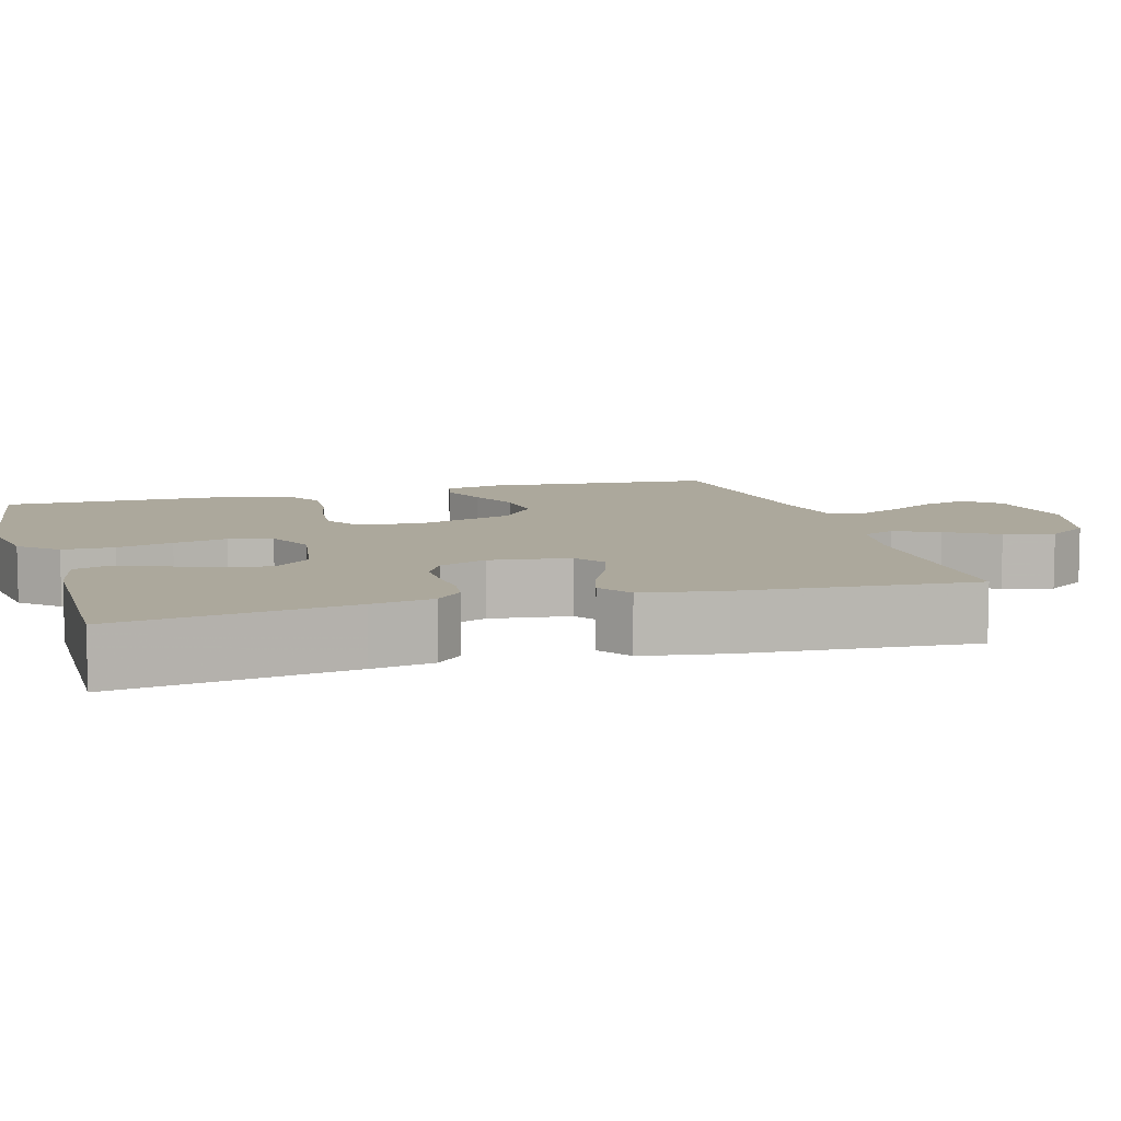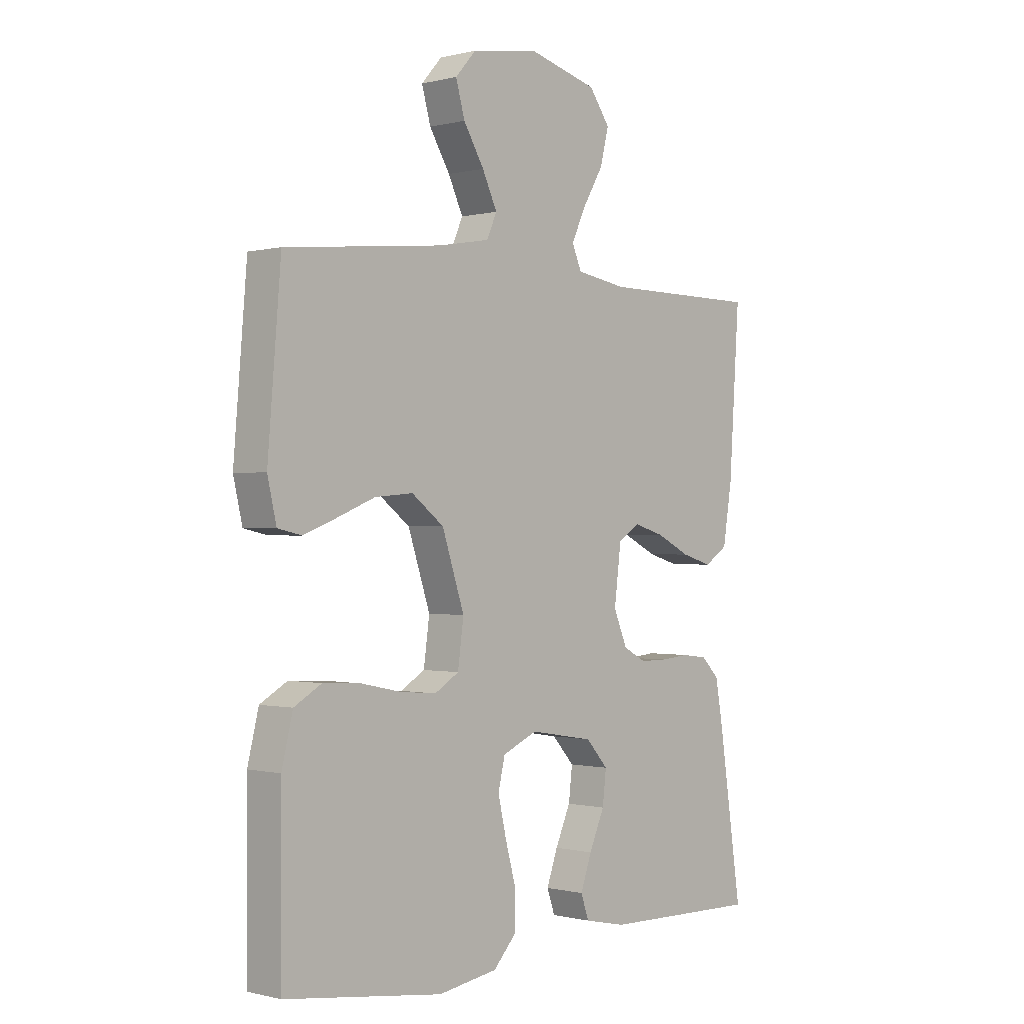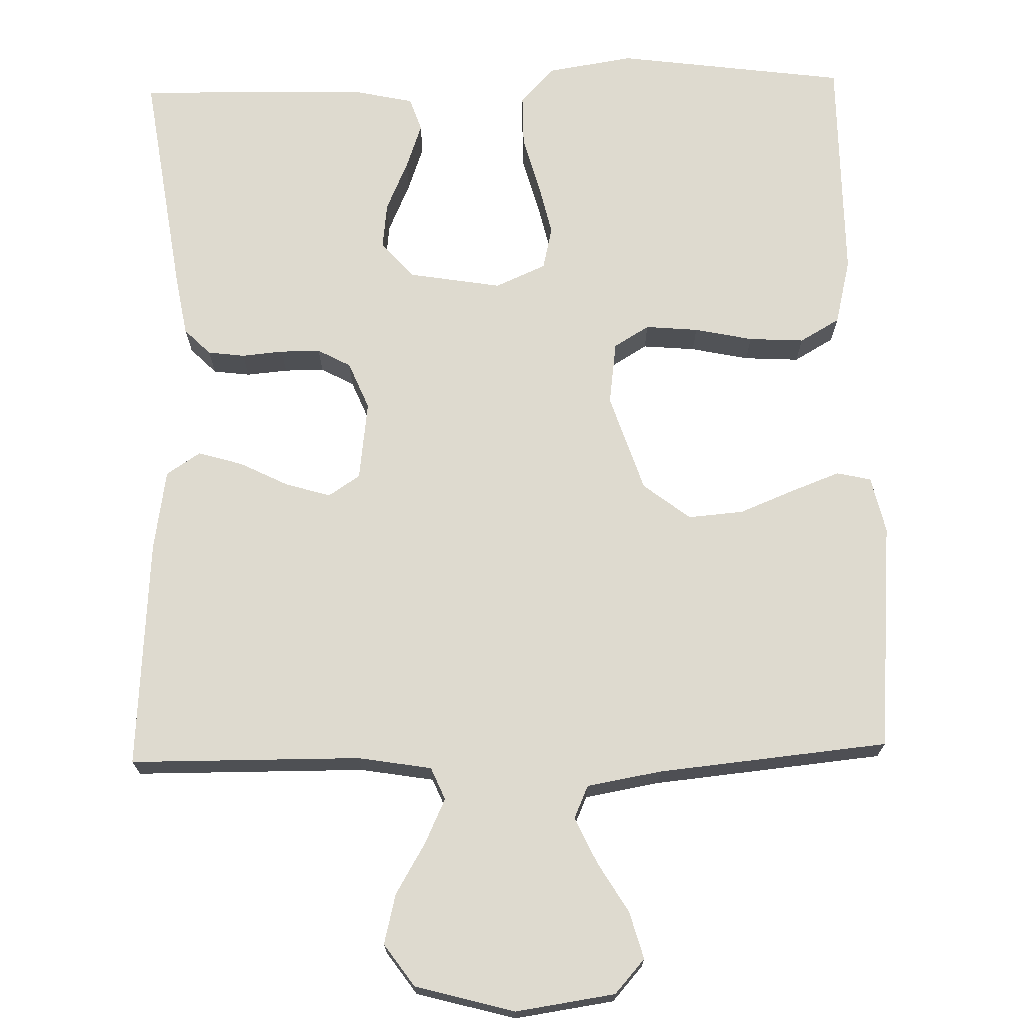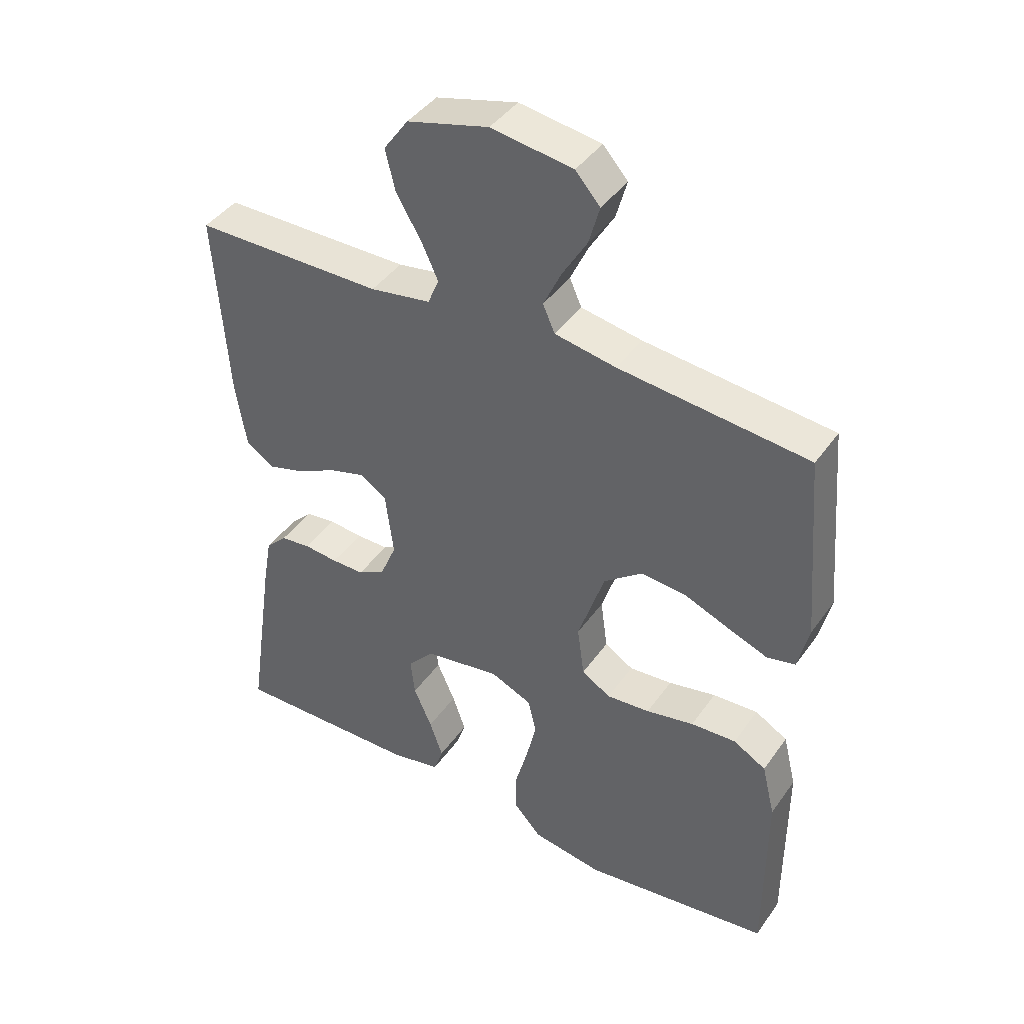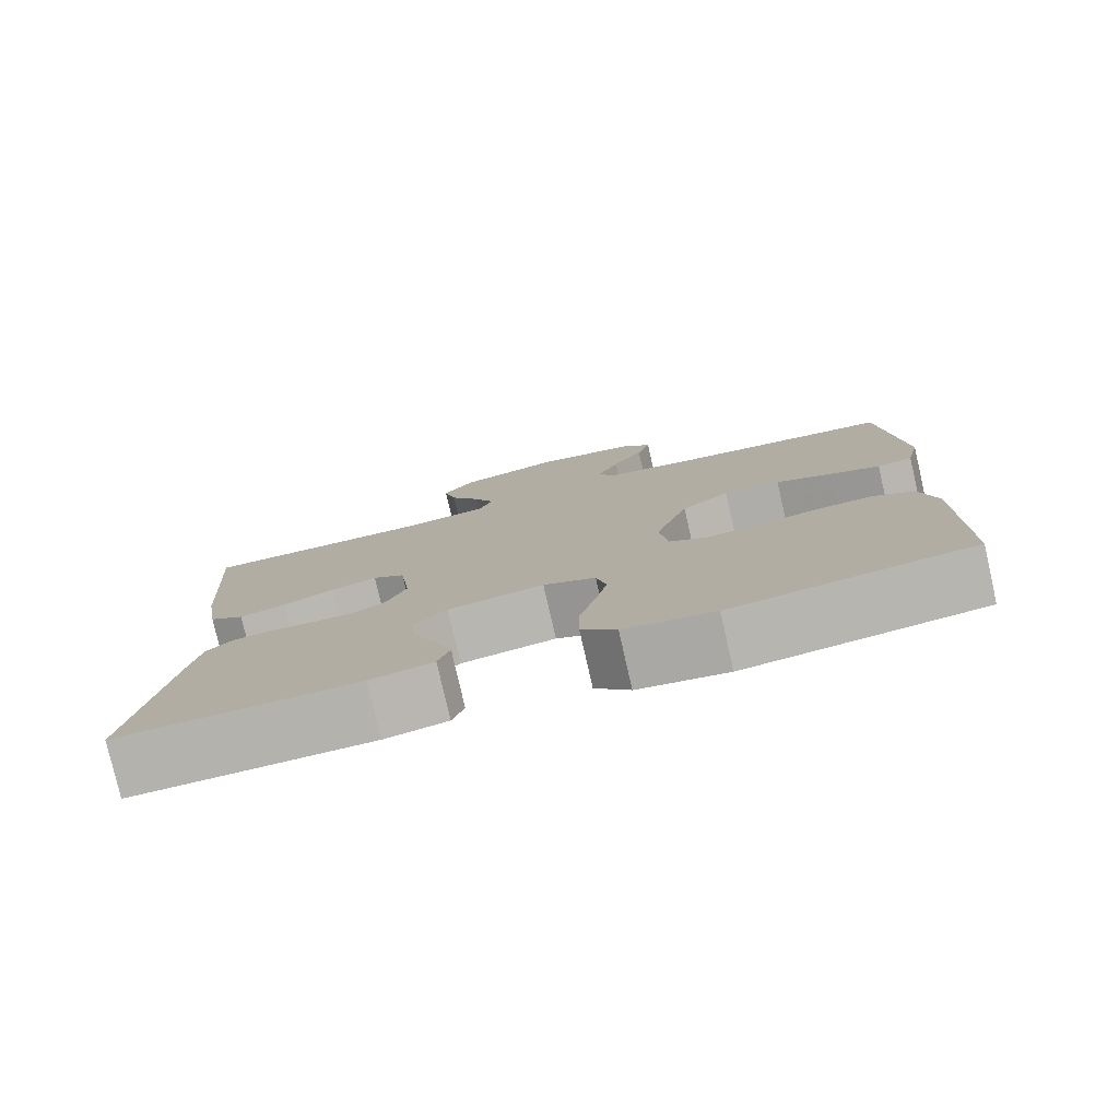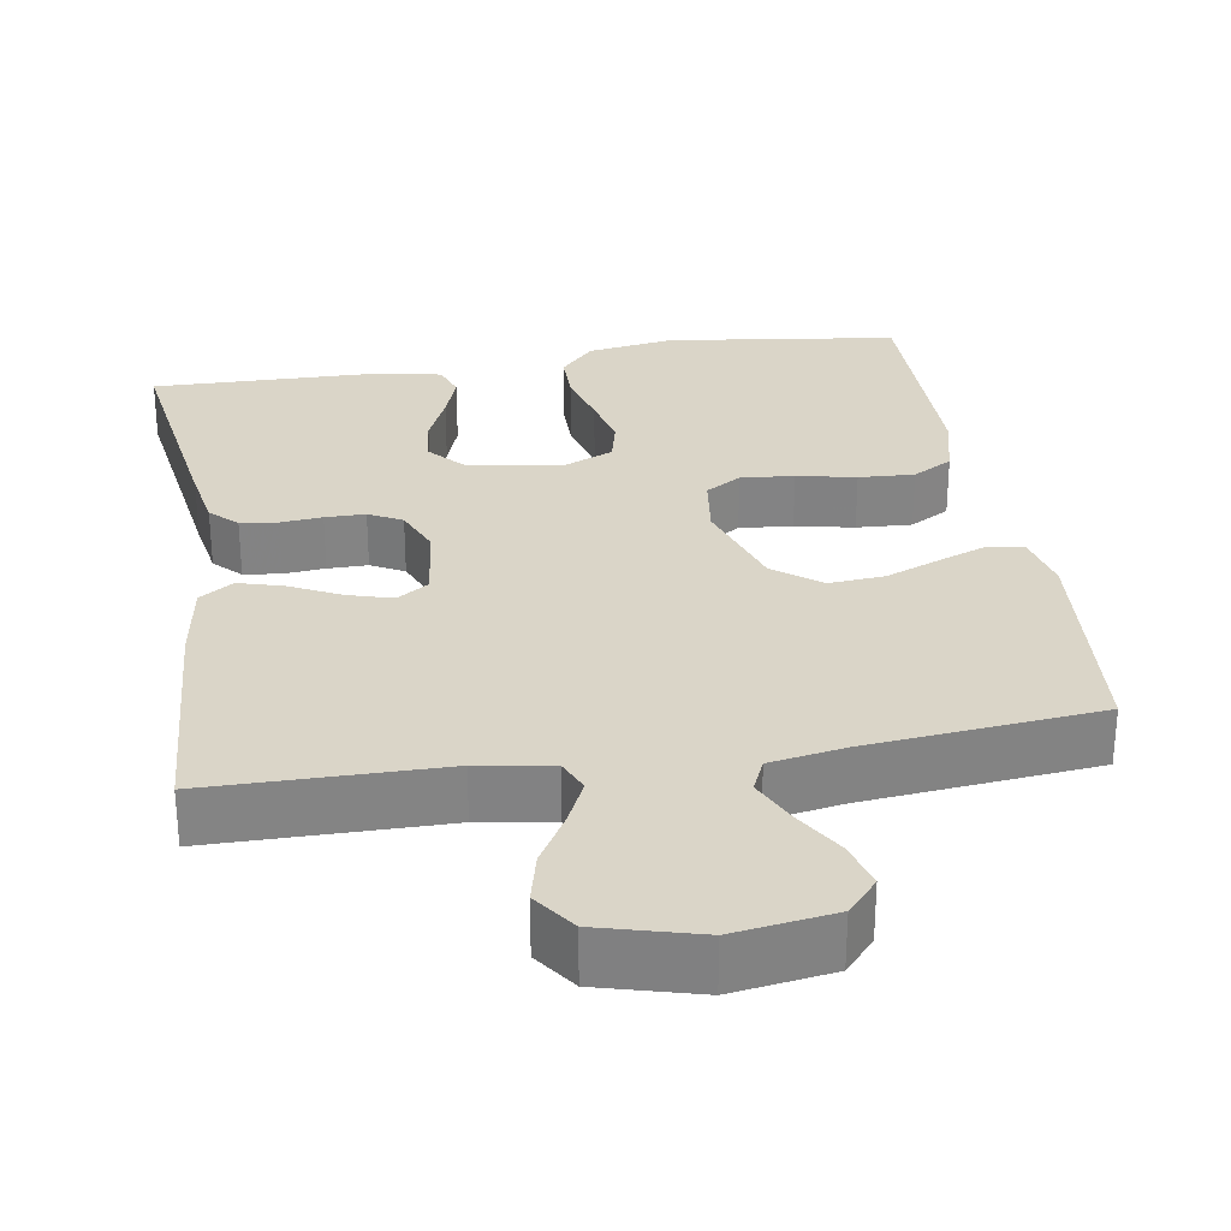
<metadata>
{"format":"obj","ext":"obj","renderer":"f3d","projection":"perspective","resolution":1024,"background":"white","views":[{"elev":8.5,"azim":-106.2,"up":"+Y"},{"elev":-0.3,"azim":133.0,"up":"+Z"},{"elev":71.0,"azim":-1.4,"up":"+Y"},{"elev":42.3,"azim":32.3,"up":"+Z"},{"elev":-79.1,"azim":12.9,"up":"+Z"},{"elev":29.1,"azim":-9.2,"up":"+Y"}]}
</metadata>
<code>
v -0.5 0.07 0.5
v -0.2 0.07 0.502
v -0.104 0.07 0.518
v -0.086 0.07 0.56
v -0.113 0.07 0.618
v -0.152 0.07 0.684
v -0.168 0.07 0.749
v -0.129 0.07 0.804
v 0 0.07 0.839
v 0.129 0.07 0.82
v 0.168 0.07 0.776
v 0.151 0.07 0.715
v 0.112 0.07 0.65
v 0.084 0.07 0.59
v 0.103 0.07 0.547
v 0.2 0.07 0.53
v 0.5 0.07 0.5
v 0.525 0.07 0.2
v 0.508 0.07 0.126
v 0.463 0.07 0.116
v 0.4 0.07 0.14
v 0.328 0.07 0.169
v 0.256 0.07 0.175
v 0.195 0.07 0.128
v 0.153 0.07 0
v 0.164 0.07 -0.082
v 0.21 0.07 -0.11
v 0.279 0.07 -0.104
v 0.355 0.07 -0.088
v 0.427 0.07 -0.084
v 0.479 0.07 -0.114
v 0.5 0.07 -0.2
v 0.5 0.07 -0.5
v 0.2 0.07 -0.54
v 0.087 0.07 -0.522
v 0.043 0.07 -0.474
v 0.043 0.07 -0.407
v 0.063 0.07 -0.334
v 0.079 0.07 -0.264
v 0.066 0.07 -0.208
v 0 0.07 -0.179
v -0.121 0.07 -0.199
v -0.163 0.07 -0.246
v -0.156 0.07 -0.307
v -0.127 0.07 -0.373
v -0.106 0.07 -0.433
v -0.121 0.07 -0.477
v -0.2 0.07 -0.494
v -0.5 0.07 -0.5
v -0.456 0.07 -0.2
v -0.442 0.07 -0.12
v -0.408 0.07 -0.086
v -0.36 0.07 -0.08
v -0.306 0.07 -0.085
v -0.254 0.07 -0.085
v -0.211 0.07 -0.062
v -0.185 0.07 0
v -0.198 0.07 0.104
v -0.239 0.07 0.131
v -0.297 0.07 0.114
v -0.361 0.07 0.082
v -0.419 0.07 0.065
v -0.463 0.07 0.094
v -0.48 0.07 0.2
v -0.5 0 0.5
v -0.2 0 0.502
v -0.104 0 0.518
v -0.086 0 0.56
v -0.113 0 0.618
v -0.152 0 0.684
v -0.168 0 0.749
v -0.129 0 0.804
v 0 0 0.839
v 0.129 0 0.82
v 0.168 0 0.776
v 0.151 0 0.715
v 0.112 0 0.65
v 0.084 0 0.59
v 0.103 0 0.547
v 0.2 0 0.53
v 0.5 0 0.5
v 0.525 0 0.2
v 0.508 0 0.126
v 0.463 0 0.116
v 0.4 0 0.14
v 0.328 0 0.169
v 0.256 0 0.175
v 0.195 0 0.128
v 0.153 0 0
v 0.164 0 -0.082
v 0.21 0 -0.11
v 0.279 0 -0.104
v 0.355 0 -0.088
v 0.427 0 -0.084
v 0.479 0 -0.114
v 0.5 0 -0.2
v 0.5 0 -0.5
v 0.2 0 -0.54
v 0.087 0 -0.522
v 0.043 0 -0.474
v 0.043 0 -0.407
v 0.063 0 -0.334
v 0.079 0 -0.264
v 0.066 0 -0.208
v 0 0 -0.179
v -0.121 0 -0.199
v -0.163 0 -0.246
v -0.156 0 -0.307
v -0.127 0 -0.373
v -0.106 0 -0.433
v -0.121 0 -0.477
v -0.2 0 -0.494
v -0.5 0 -0.5
v -0.456 0 -0.2
v -0.442 0 -0.12
v -0.408 0 -0.086
v -0.36 0 -0.08
v -0.306 0 -0.085
v -0.254 0 -0.085
v -0.211 0 -0.062
v -0.185 0 0
v -0.198 0 0.104
v -0.239 0 0.131
v -0.297 0 0.114
v -0.361 0 0.082
v -0.419 0 0.065
v -0.463 0 0.094
v -0.48 0 0.2
f 64 1 2
f 63 64 2
f 62 63 2
f 61 62 2
f 60 61 2
f 59 60 2 3
f 58 59 3 4
f 57 58 4
f 52 53 54
f 51 52 54
f 50 51 54
f 49 50 54
f 48 49 54
f 47 48 54
f 46 47 54
f 45 46 54
f 44 45 54
f 43 44 54 55
f 42 43 55 56
f 36 37 38
f 35 36 38
f 34 35 38
f 33 34 38
f 32 33 38
f 31 32 38
f 30 31 38
f 29 30 38
f 28 29 38
f 27 28 38 39
f 26 27 39 40
f 20 21 22
f 19 20 22
f 18 19 22
f 17 18 22
f 16 17 22
f 15 16 22 23
f 14 15 23 24
f 11 12 13
f 10 11 13
f 9 10 13
f 8 9 13
f 7 8 13
f 6 7 13
f 5 6 13
f 4 5 13 14
f 14 24 25
f 4 14 25
f 57 4 25
f 57 25 26
f 56 57 26
f 42 56 26
f 41 42 26
f 26 40 41
f 66 65 128
f 66 128 127
f 66 127 126
f 66 126 125
f 66 125 124
f 67 66 124 123
f 68 67 123 122
f 68 122 121
f 118 117 116
f 118 116 115
f 118 115 114
f 118 114 113
f 118 113 112
f 118 112 111
f 118 111 110
f 118 110 109
f 118 109 108
f 119 118 108 107
f 120 119 107 106
f 102 101 100
f 102 100 99
f 102 99 98
f 102 98 97
f 102 97 96
f 102 96 95
f 102 95 94
f 102 94 93
f 102 93 92
f 103 102 92 91
f 104 103 91 90
f 86 85 84
f 86 84 83
f 86 83 82
f 86 82 81
f 86 81 80
f 87 86 80 79
f 88 87 79 78
f 77 76 75
f 77 75 74
f 77 74 73
f 77 73 72
f 77 72 71
f 77 71 70
f 77 70 69
f 78 77 69 68
f 89 88 78
f 89 78 68
f 89 68 121
f 90 89 121
f 90 121 120
f 90 120 106
f 90 106 105
f 105 104 90
f 1 65 66 2
f 2 66 67 3
f 3 67 68 4
f 4 68 69 5
f 5 69 70 6
f 6 70 71 7
f 7 71 72 8
f 8 72 73 9
f 9 73 74 10
f 10 74 75 11
f 11 75 76 12
f 12 76 77 13
f 13 77 78 14
f 14 78 79 15
f 15 79 80 16
f 16 80 81 17
f 17 81 82 18
f 18 82 83 19
f 19 83 84 20
f 20 84 85 21
f 21 85 86 22
f 22 86 87 23
f 23 87 88 24
f 24 88 89 25
f 25 89 90 26
f 26 90 91 27
f 27 91 92 28
f 28 92 93 29
f 29 93 94 30
f 30 94 95 31
f 31 95 96 32
f 32 96 97 33
f 33 97 98 34
f 34 98 99 35
f 35 99 100 36
f 36 100 101 37
f 37 101 102 38
f 38 102 103 39
f 39 103 104 40
f 40 104 105 41
f 41 105 106 42
f 42 106 107 43
f 43 107 108 44
f 44 108 109 45
f 45 109 110 46
f 46 110 111 47
f 47 111 112 48
f 48 112 113 49
f 49 113 114 50
f 50 114 115 51
f 51 115 116 52
f 52 116 117 53
f 53 117 118 54
f 54 118 119 55
f 55 119 120 56
f 56 120 121 57
f 57 121 122 58
f 58 122 123 59
f 59 123 124 60
f 60 124 125 61
f 61 125 126 62
f 62 126 127 63
f 63 127 128 64
f 64 128 65 1

</code>
